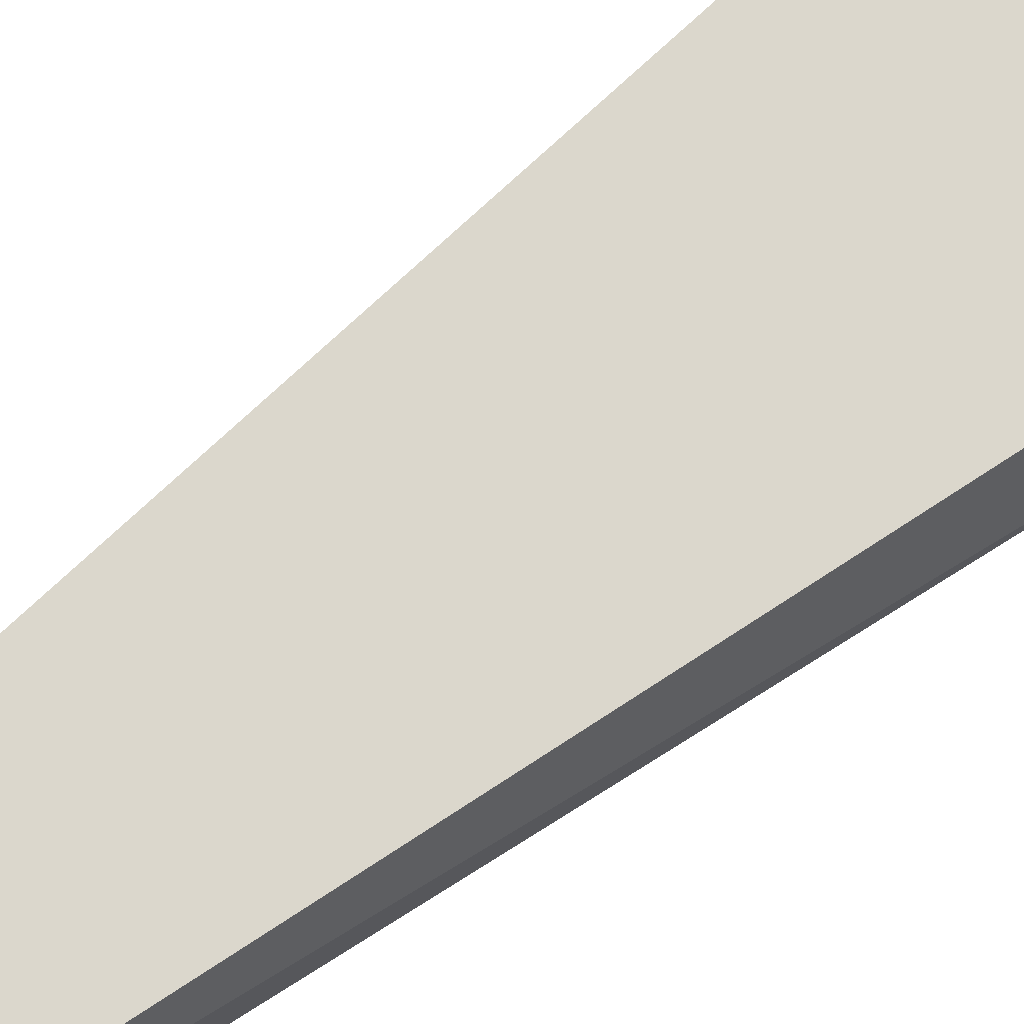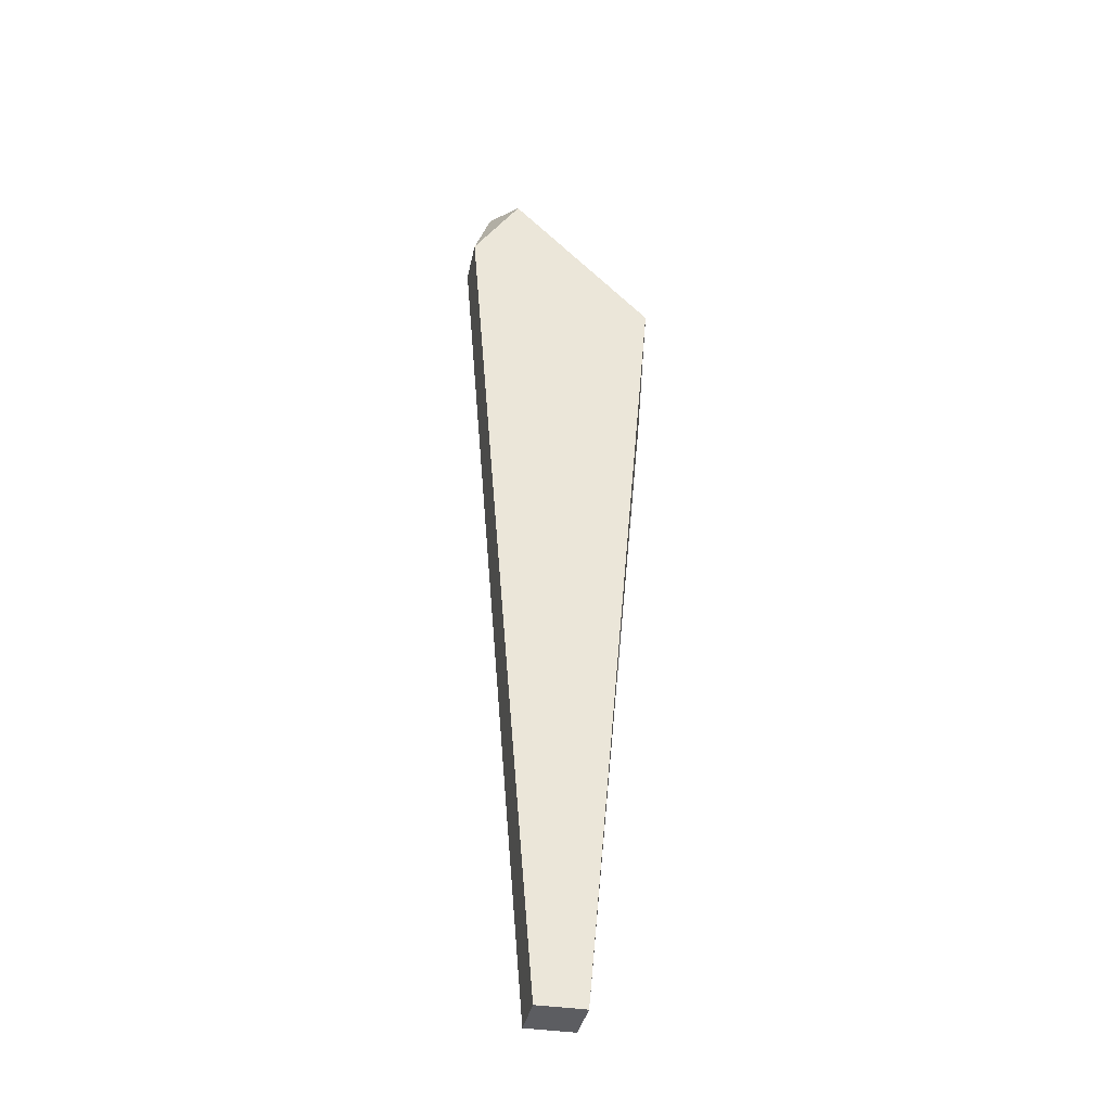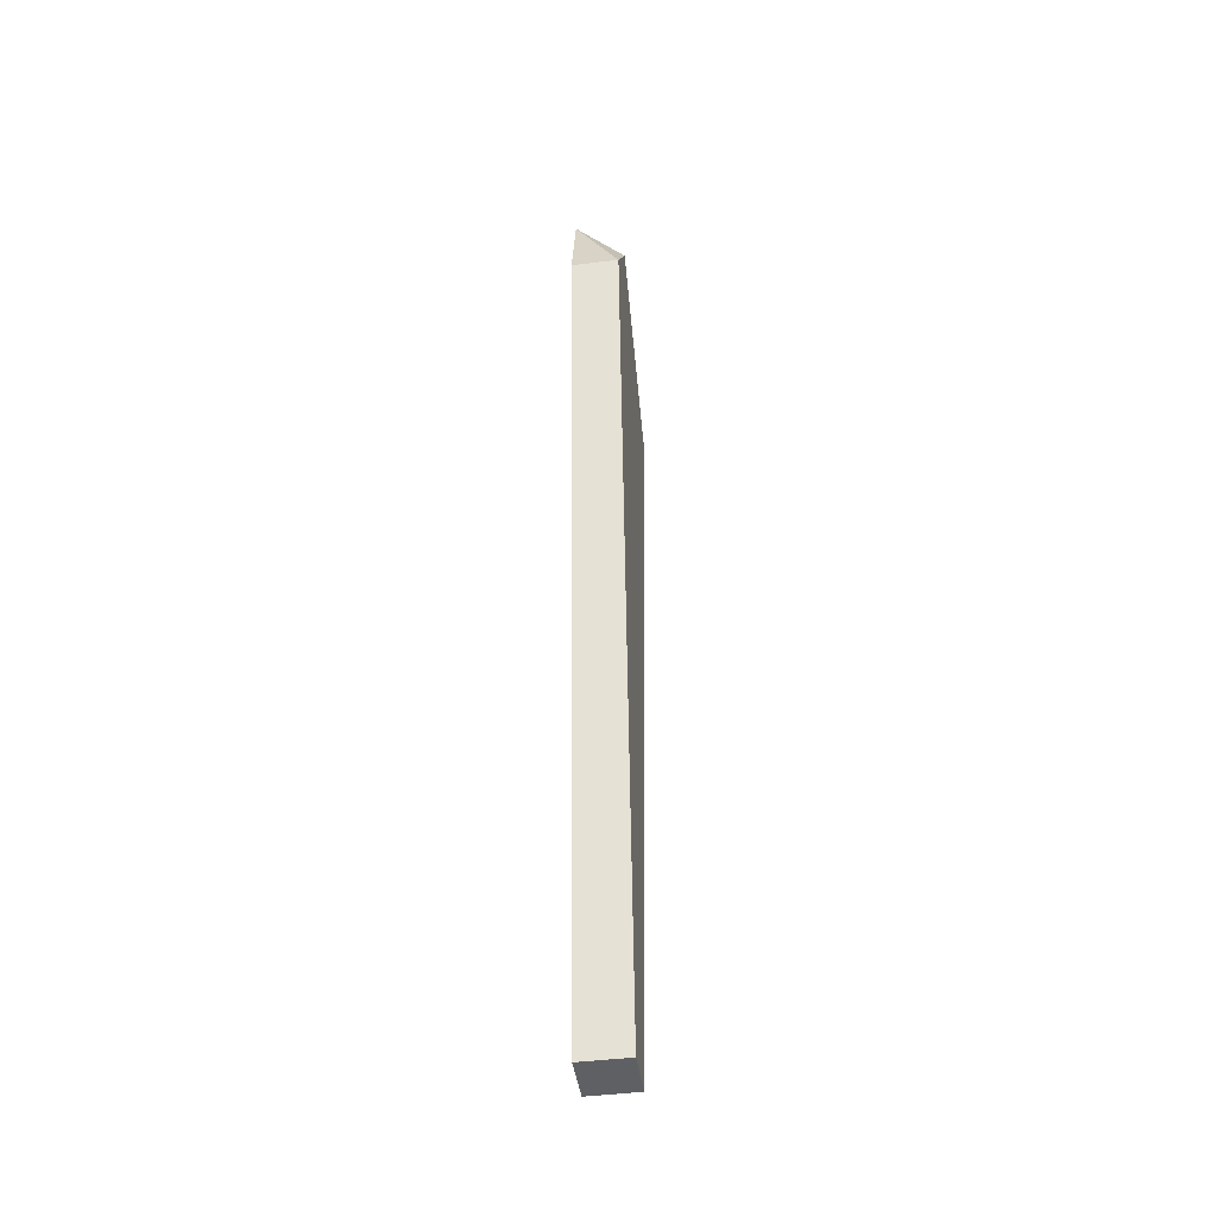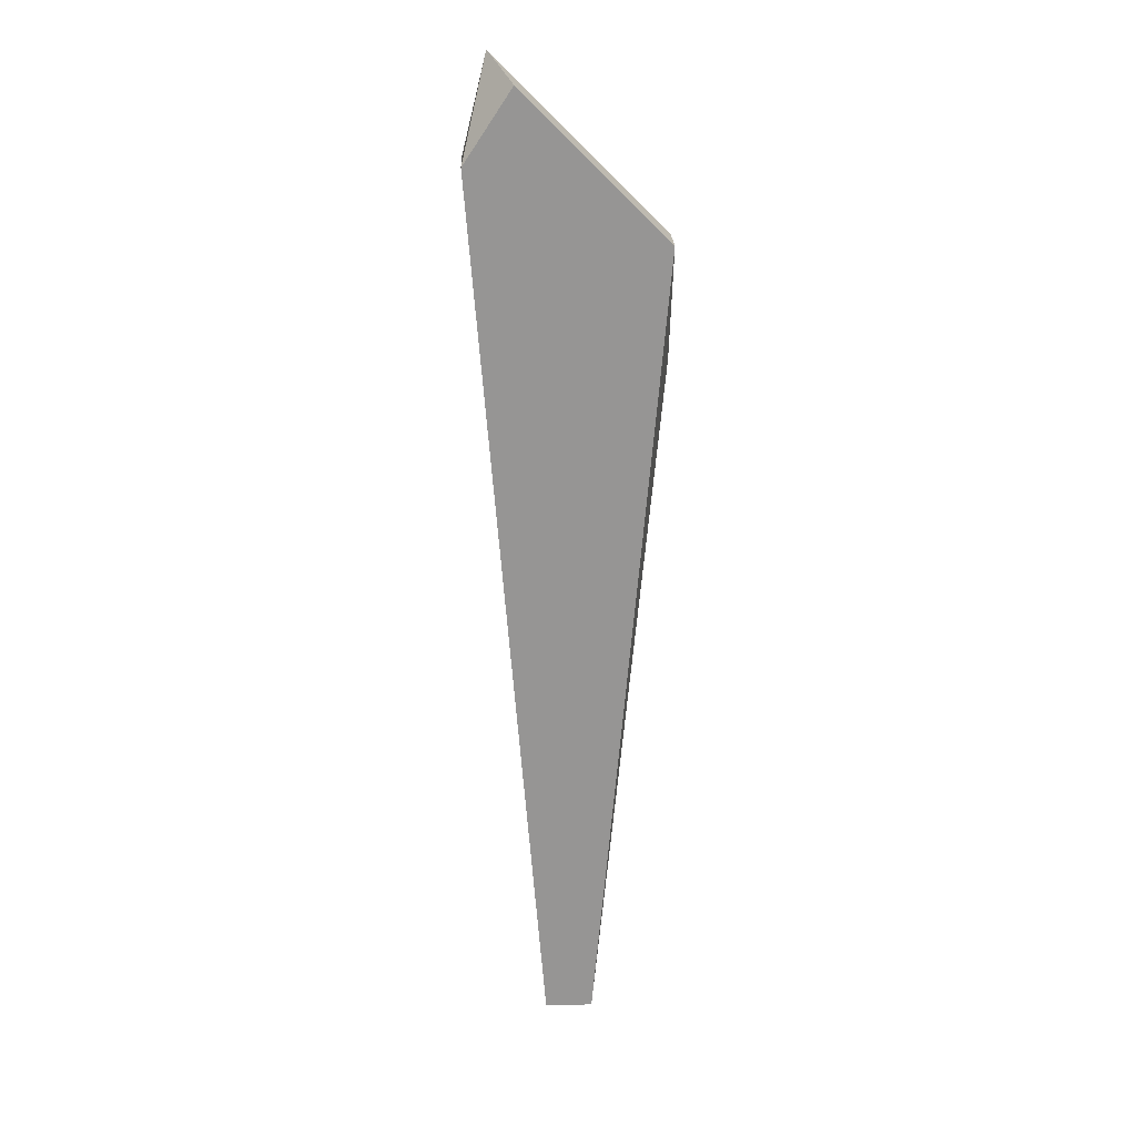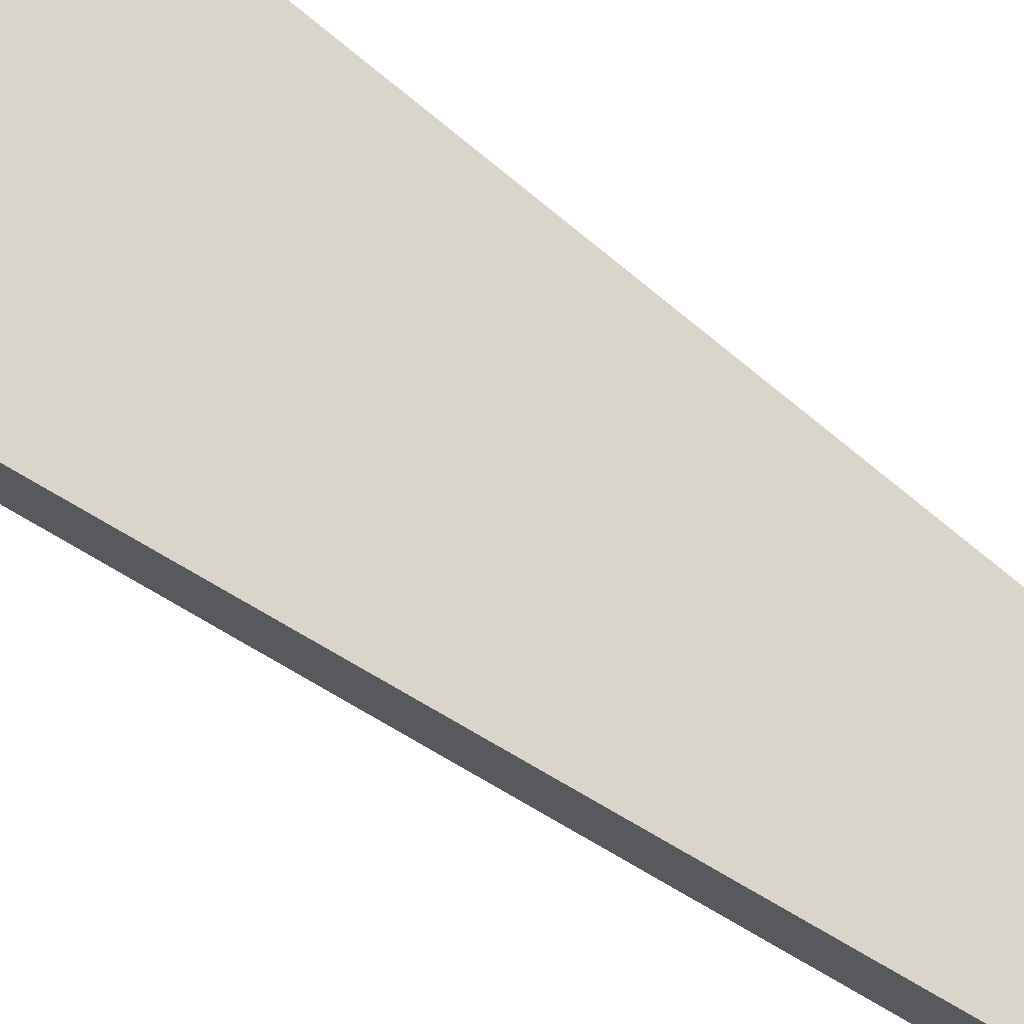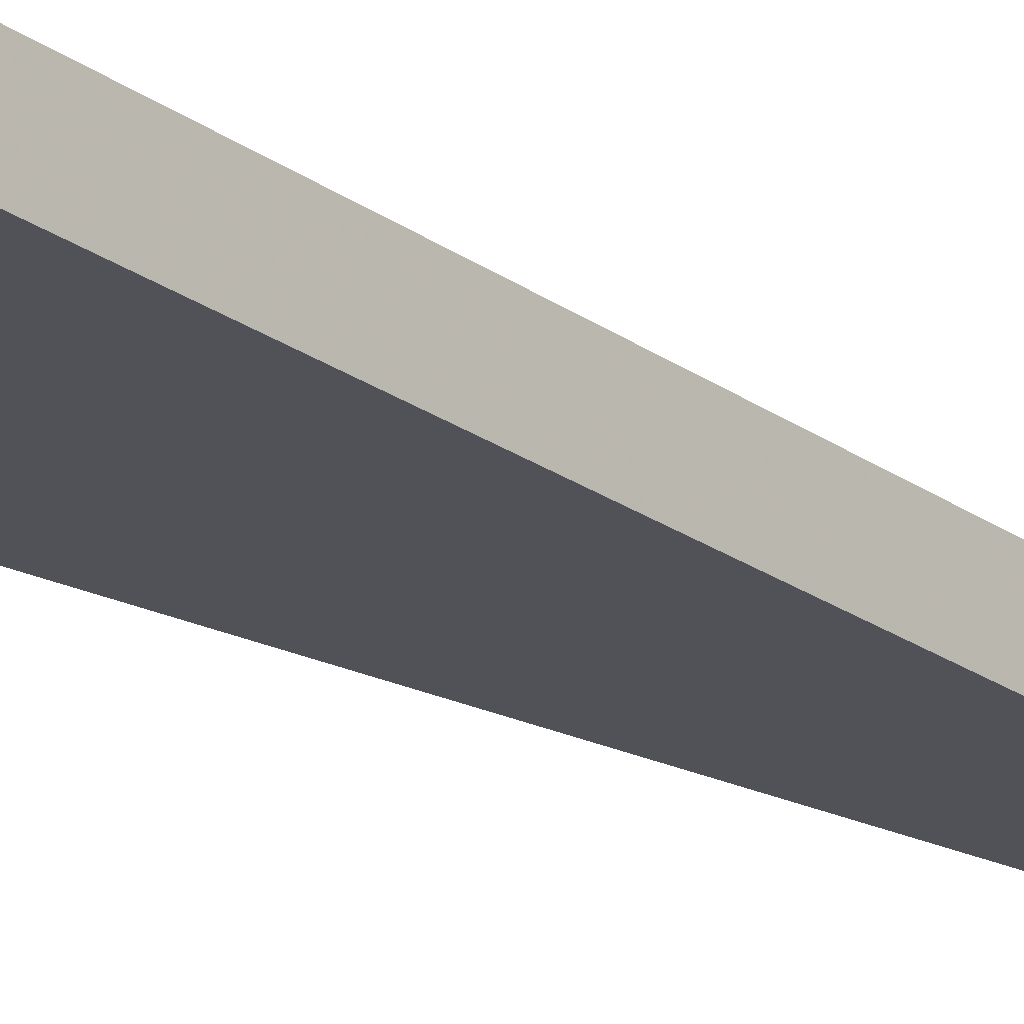
<metadata>
{"format":"obj","ext":"obj","renderer":"f3d","projection":"perspective","resolution":1024,"background":"white","views":[{"elev":73.3,"azim":51.5,"up":"+Z"},{"elev":-37.2,"azim":-11.4,"up":"+Y"},{"elev":-44.4,"azim":-81.8,"up":"+Y"},{"elev":22.6,"azim":-2.1,"up":"+Y"},{"elev":74.2,"azim":-55.0,"up":"+Z"},{"elev":-21.5,"azim":-137.2,"up":"+Z"}]}
</metadata>
<code>
v 0.000648 0.02986 0.000107
v 0.006337 0.01943 -0.00179
v 0.006337 0.02417 -0.00179
v 0.006337 0.02417 0.000107
v 0.001596 -0.00806 -0.00179
v 0.001596 -0.00806 0.000107
v -0.001248 0.02702 -0.00179
v -0.001248 0.02702 0.000107
v 0.003491 -0.00806 -0.00179
v 0.003491 -0.00806 0.000107
v -0.0003 0.03081 -0.00179
f 11 8 1
f 8 7 5
f 4 8 6
f 8 5 6
f 5 7 2
f 4 6 10
f 6 5 10
f 2 4 10
f 7 8 11
f 2 7 11
f 5 2 9
f 10 5 9
f 2 10 9
f 4 2 3
f 11 4 3
f 2 11 3
f 8 4 1
f 4 11 1

</code>
